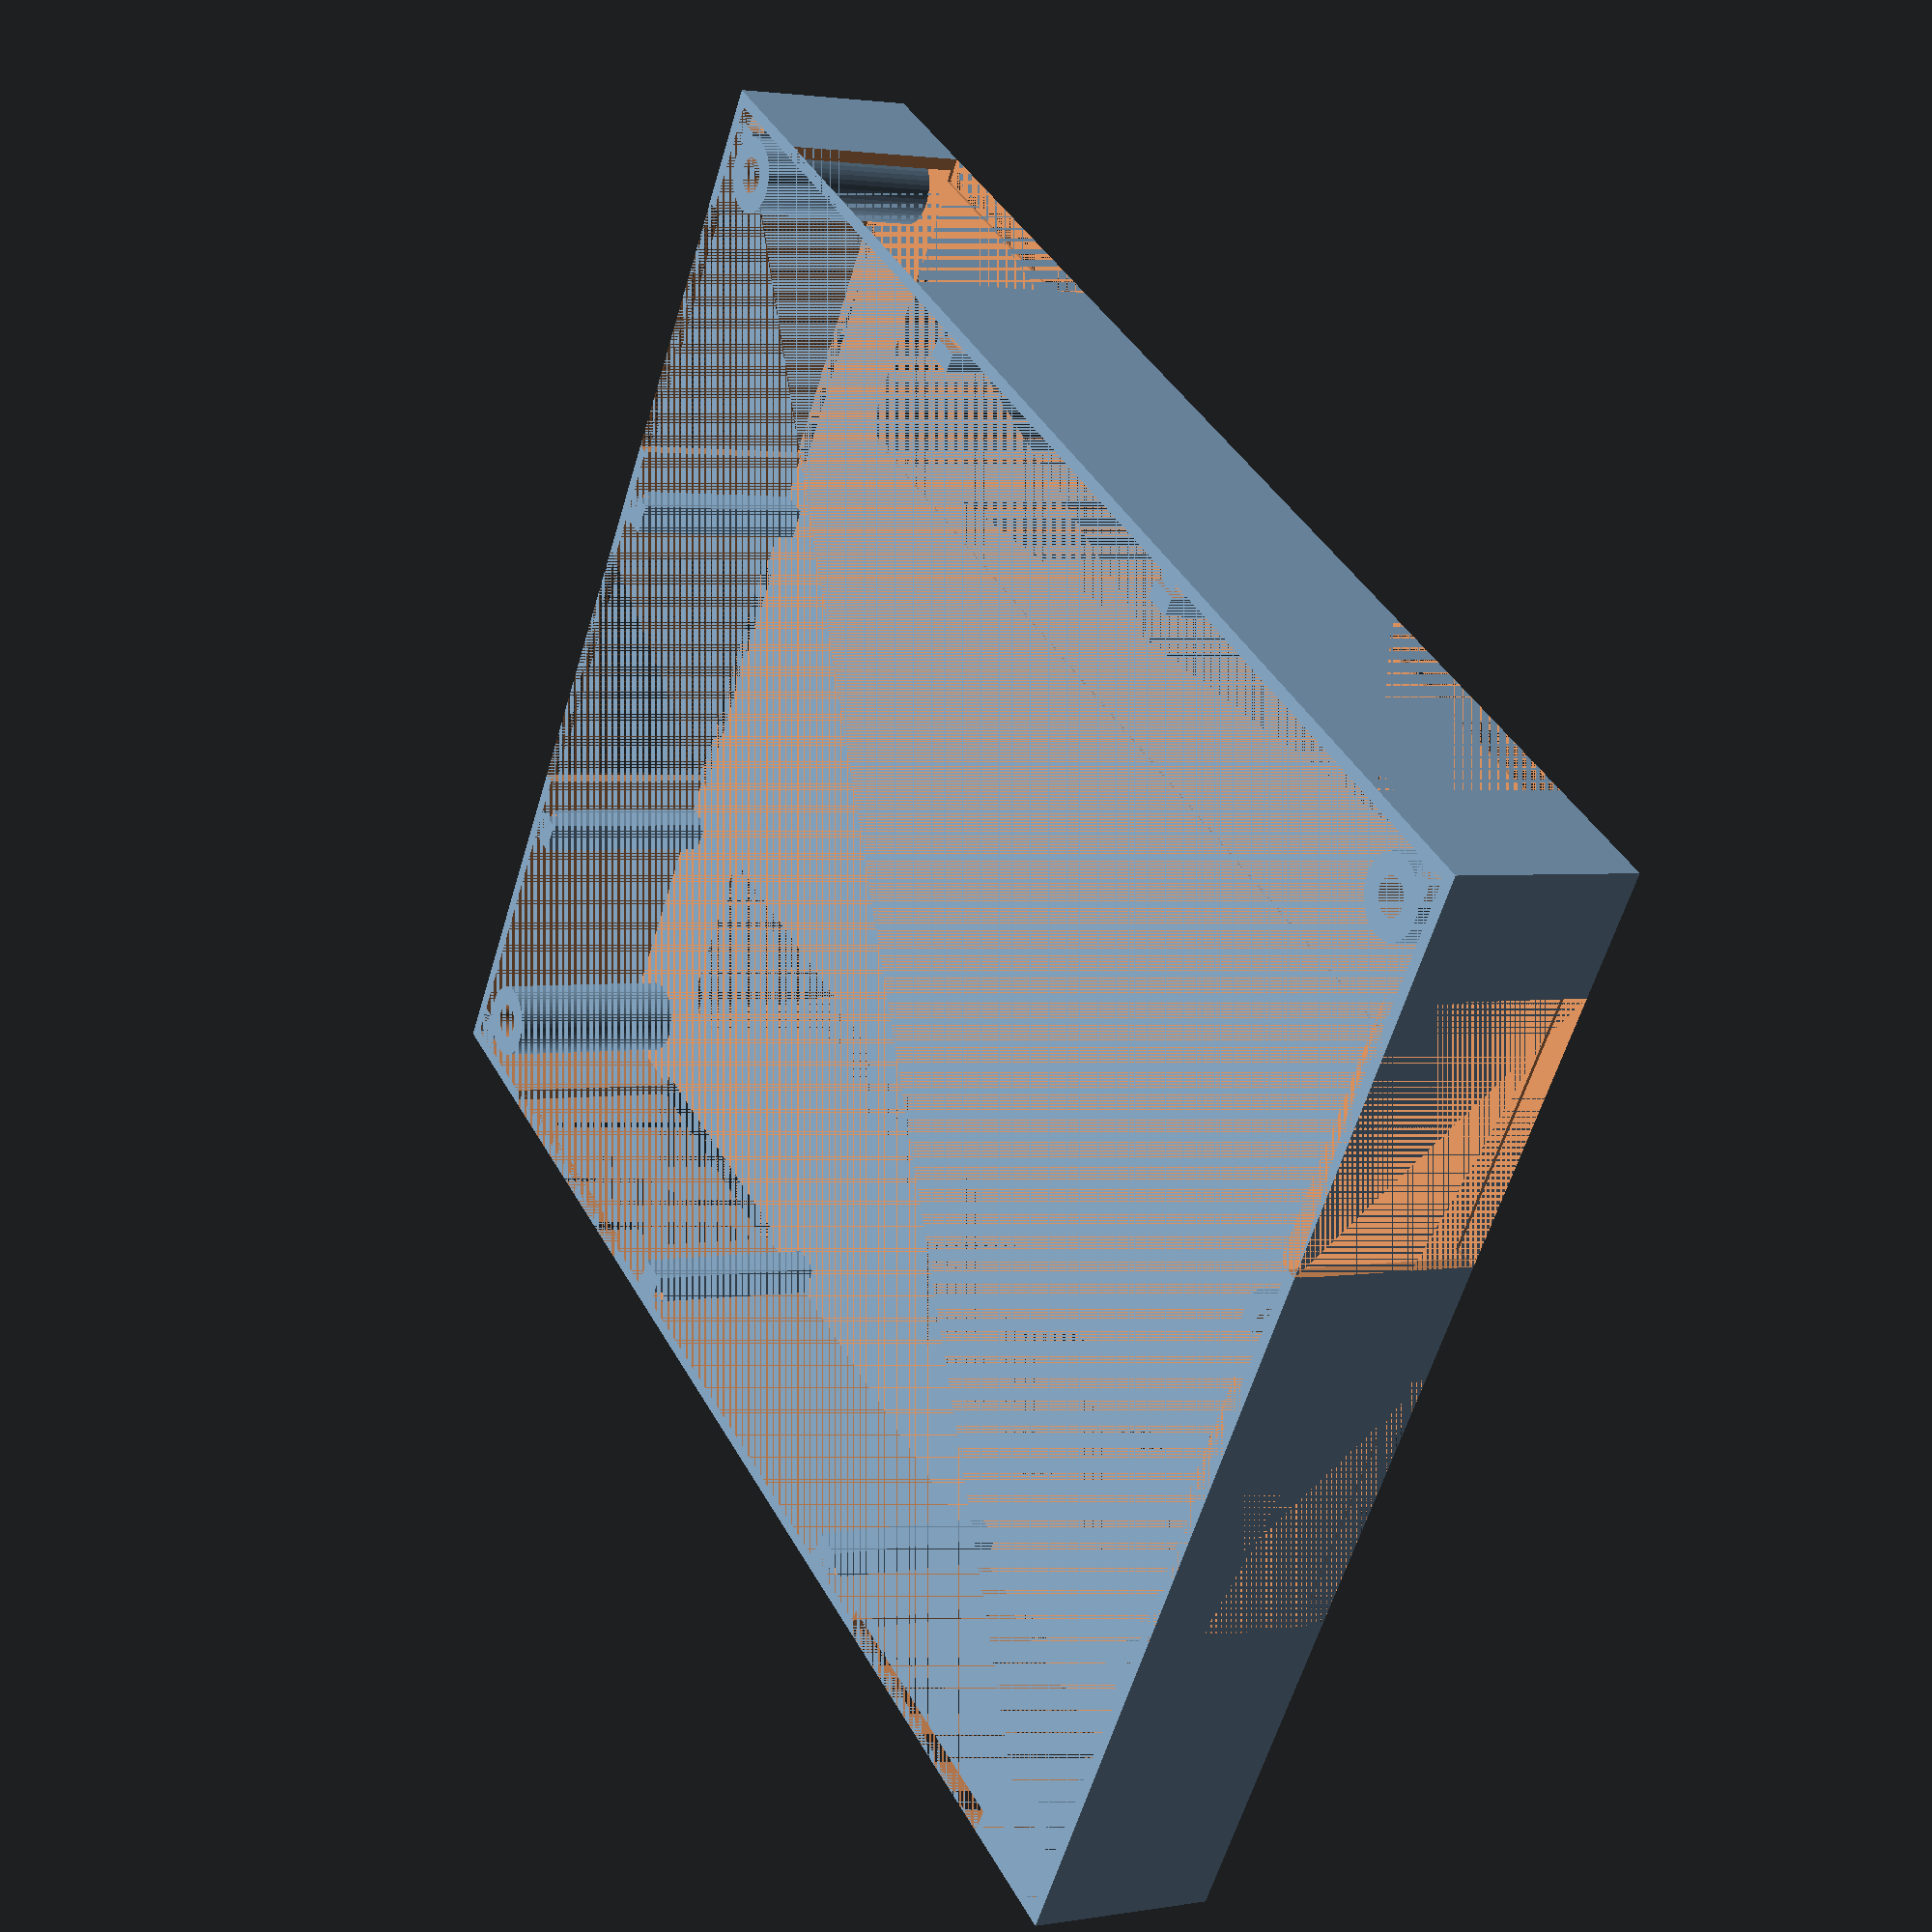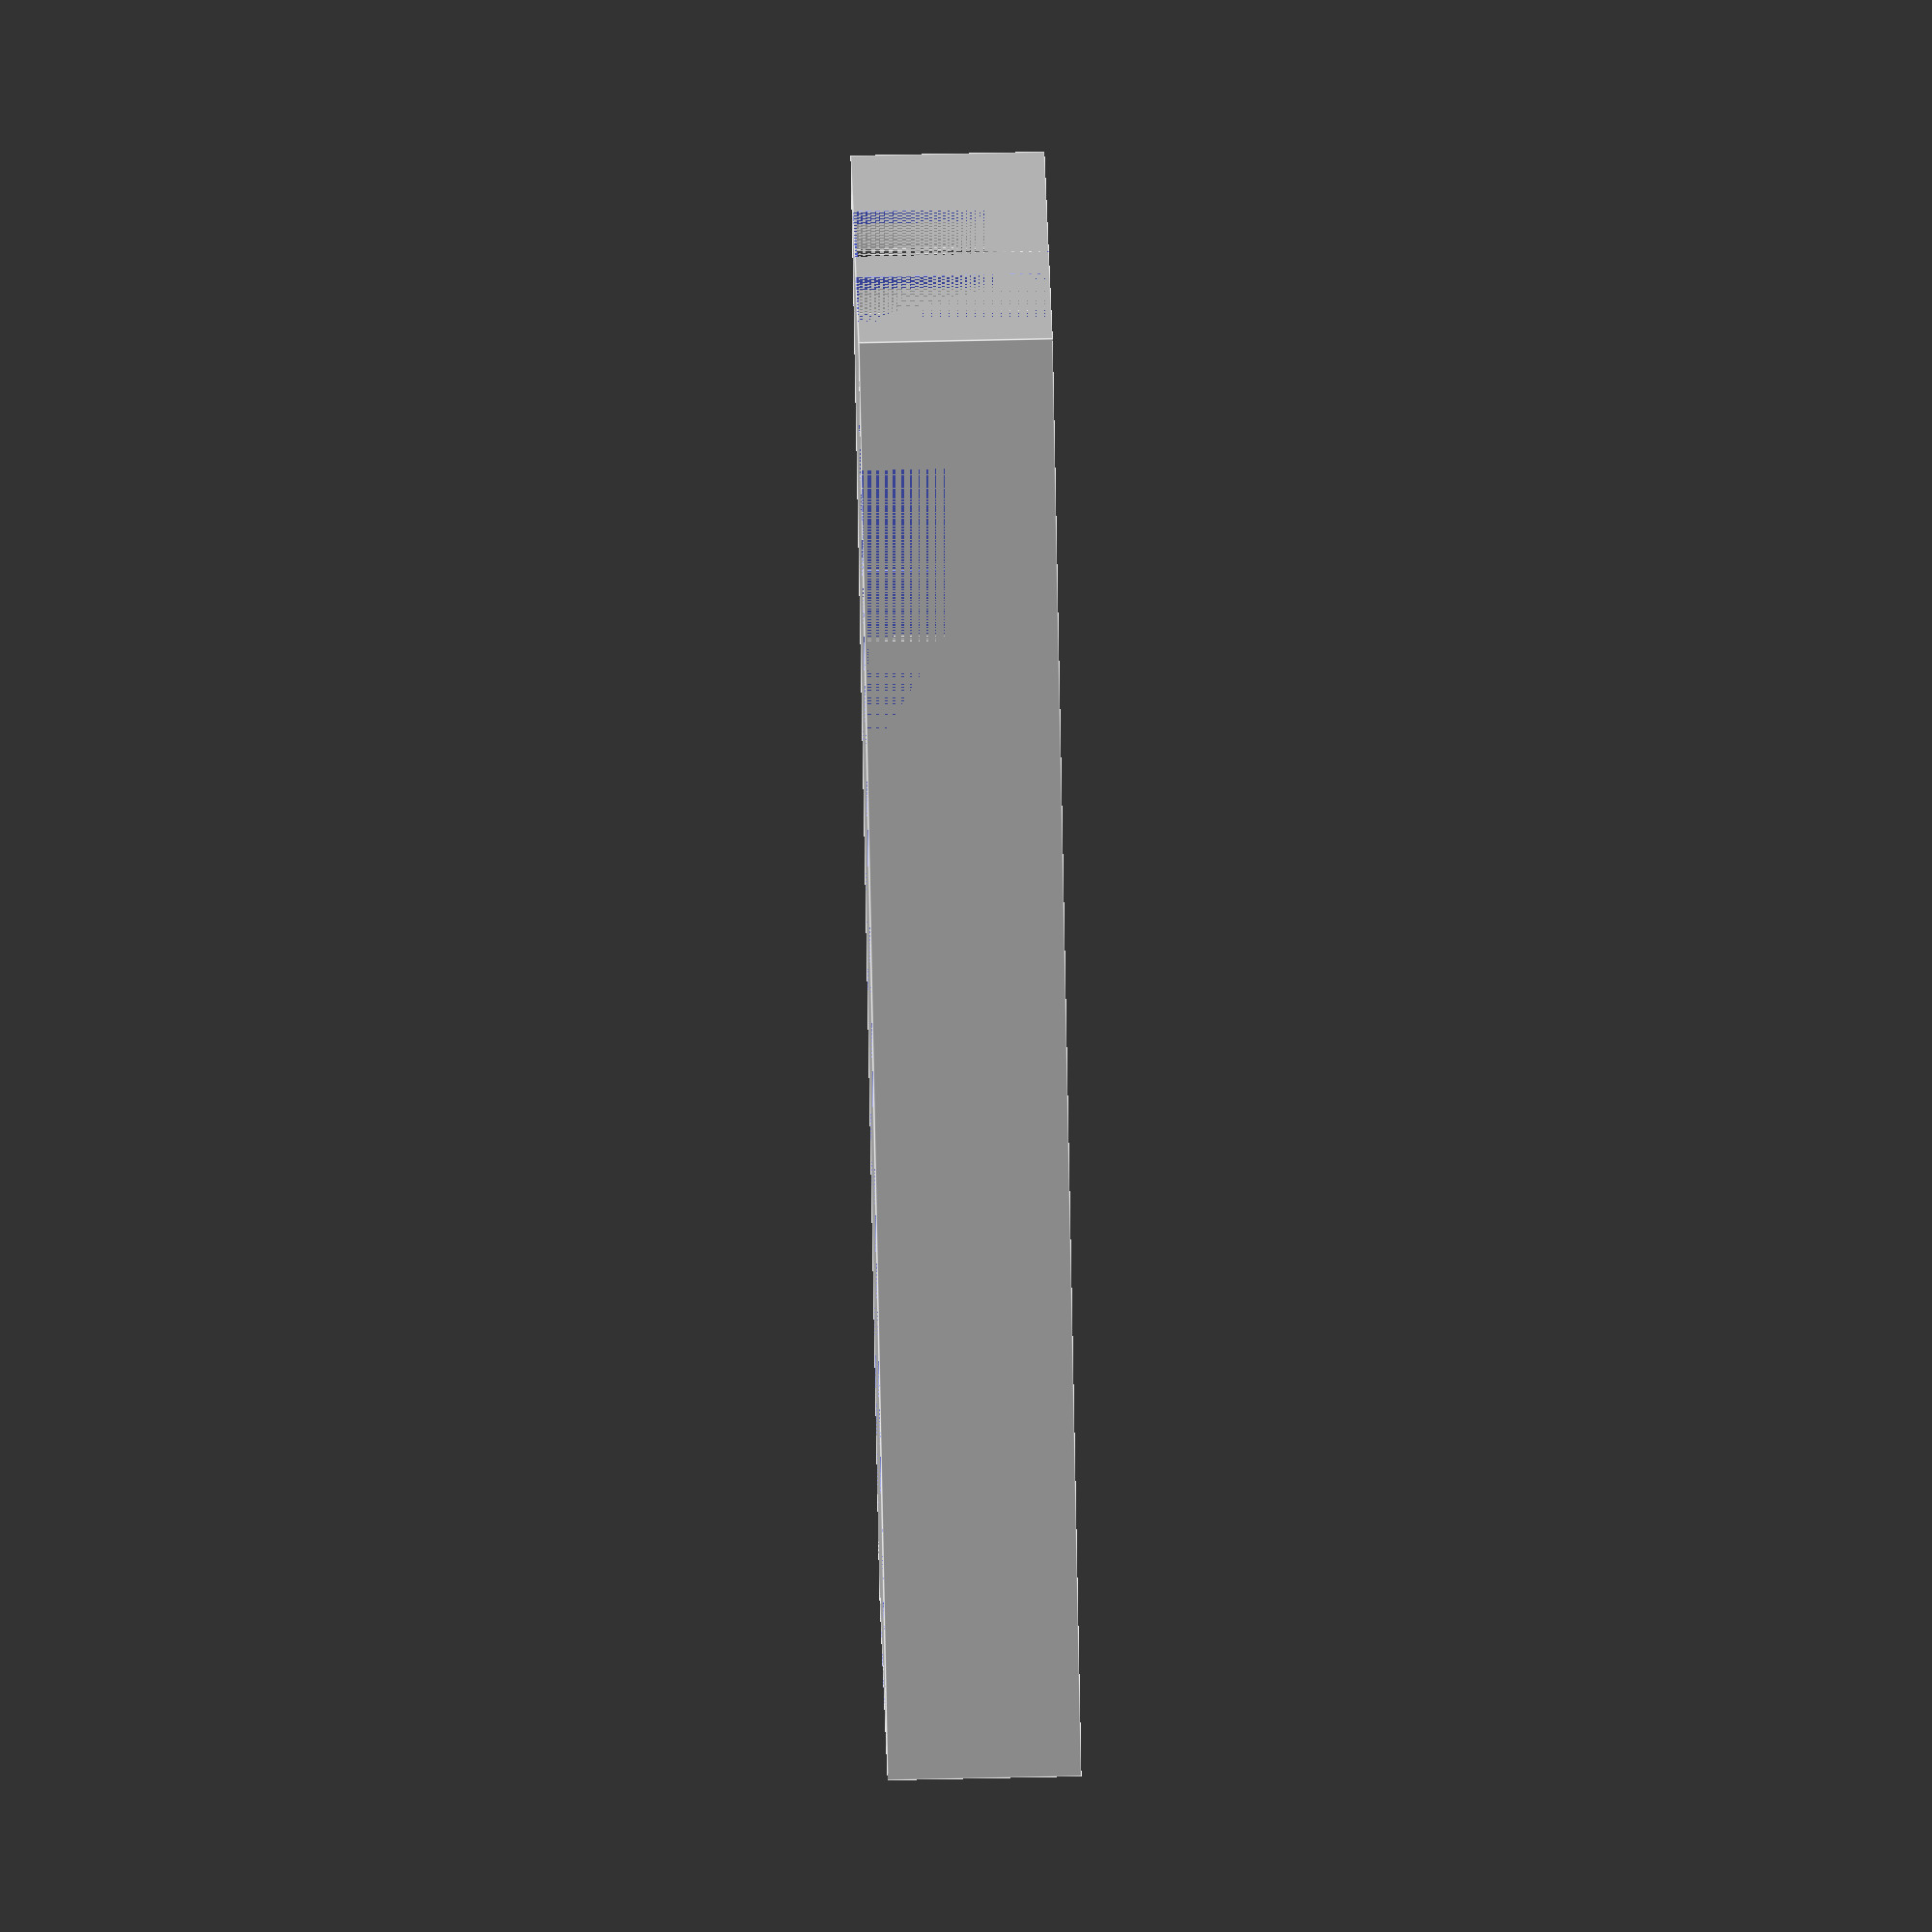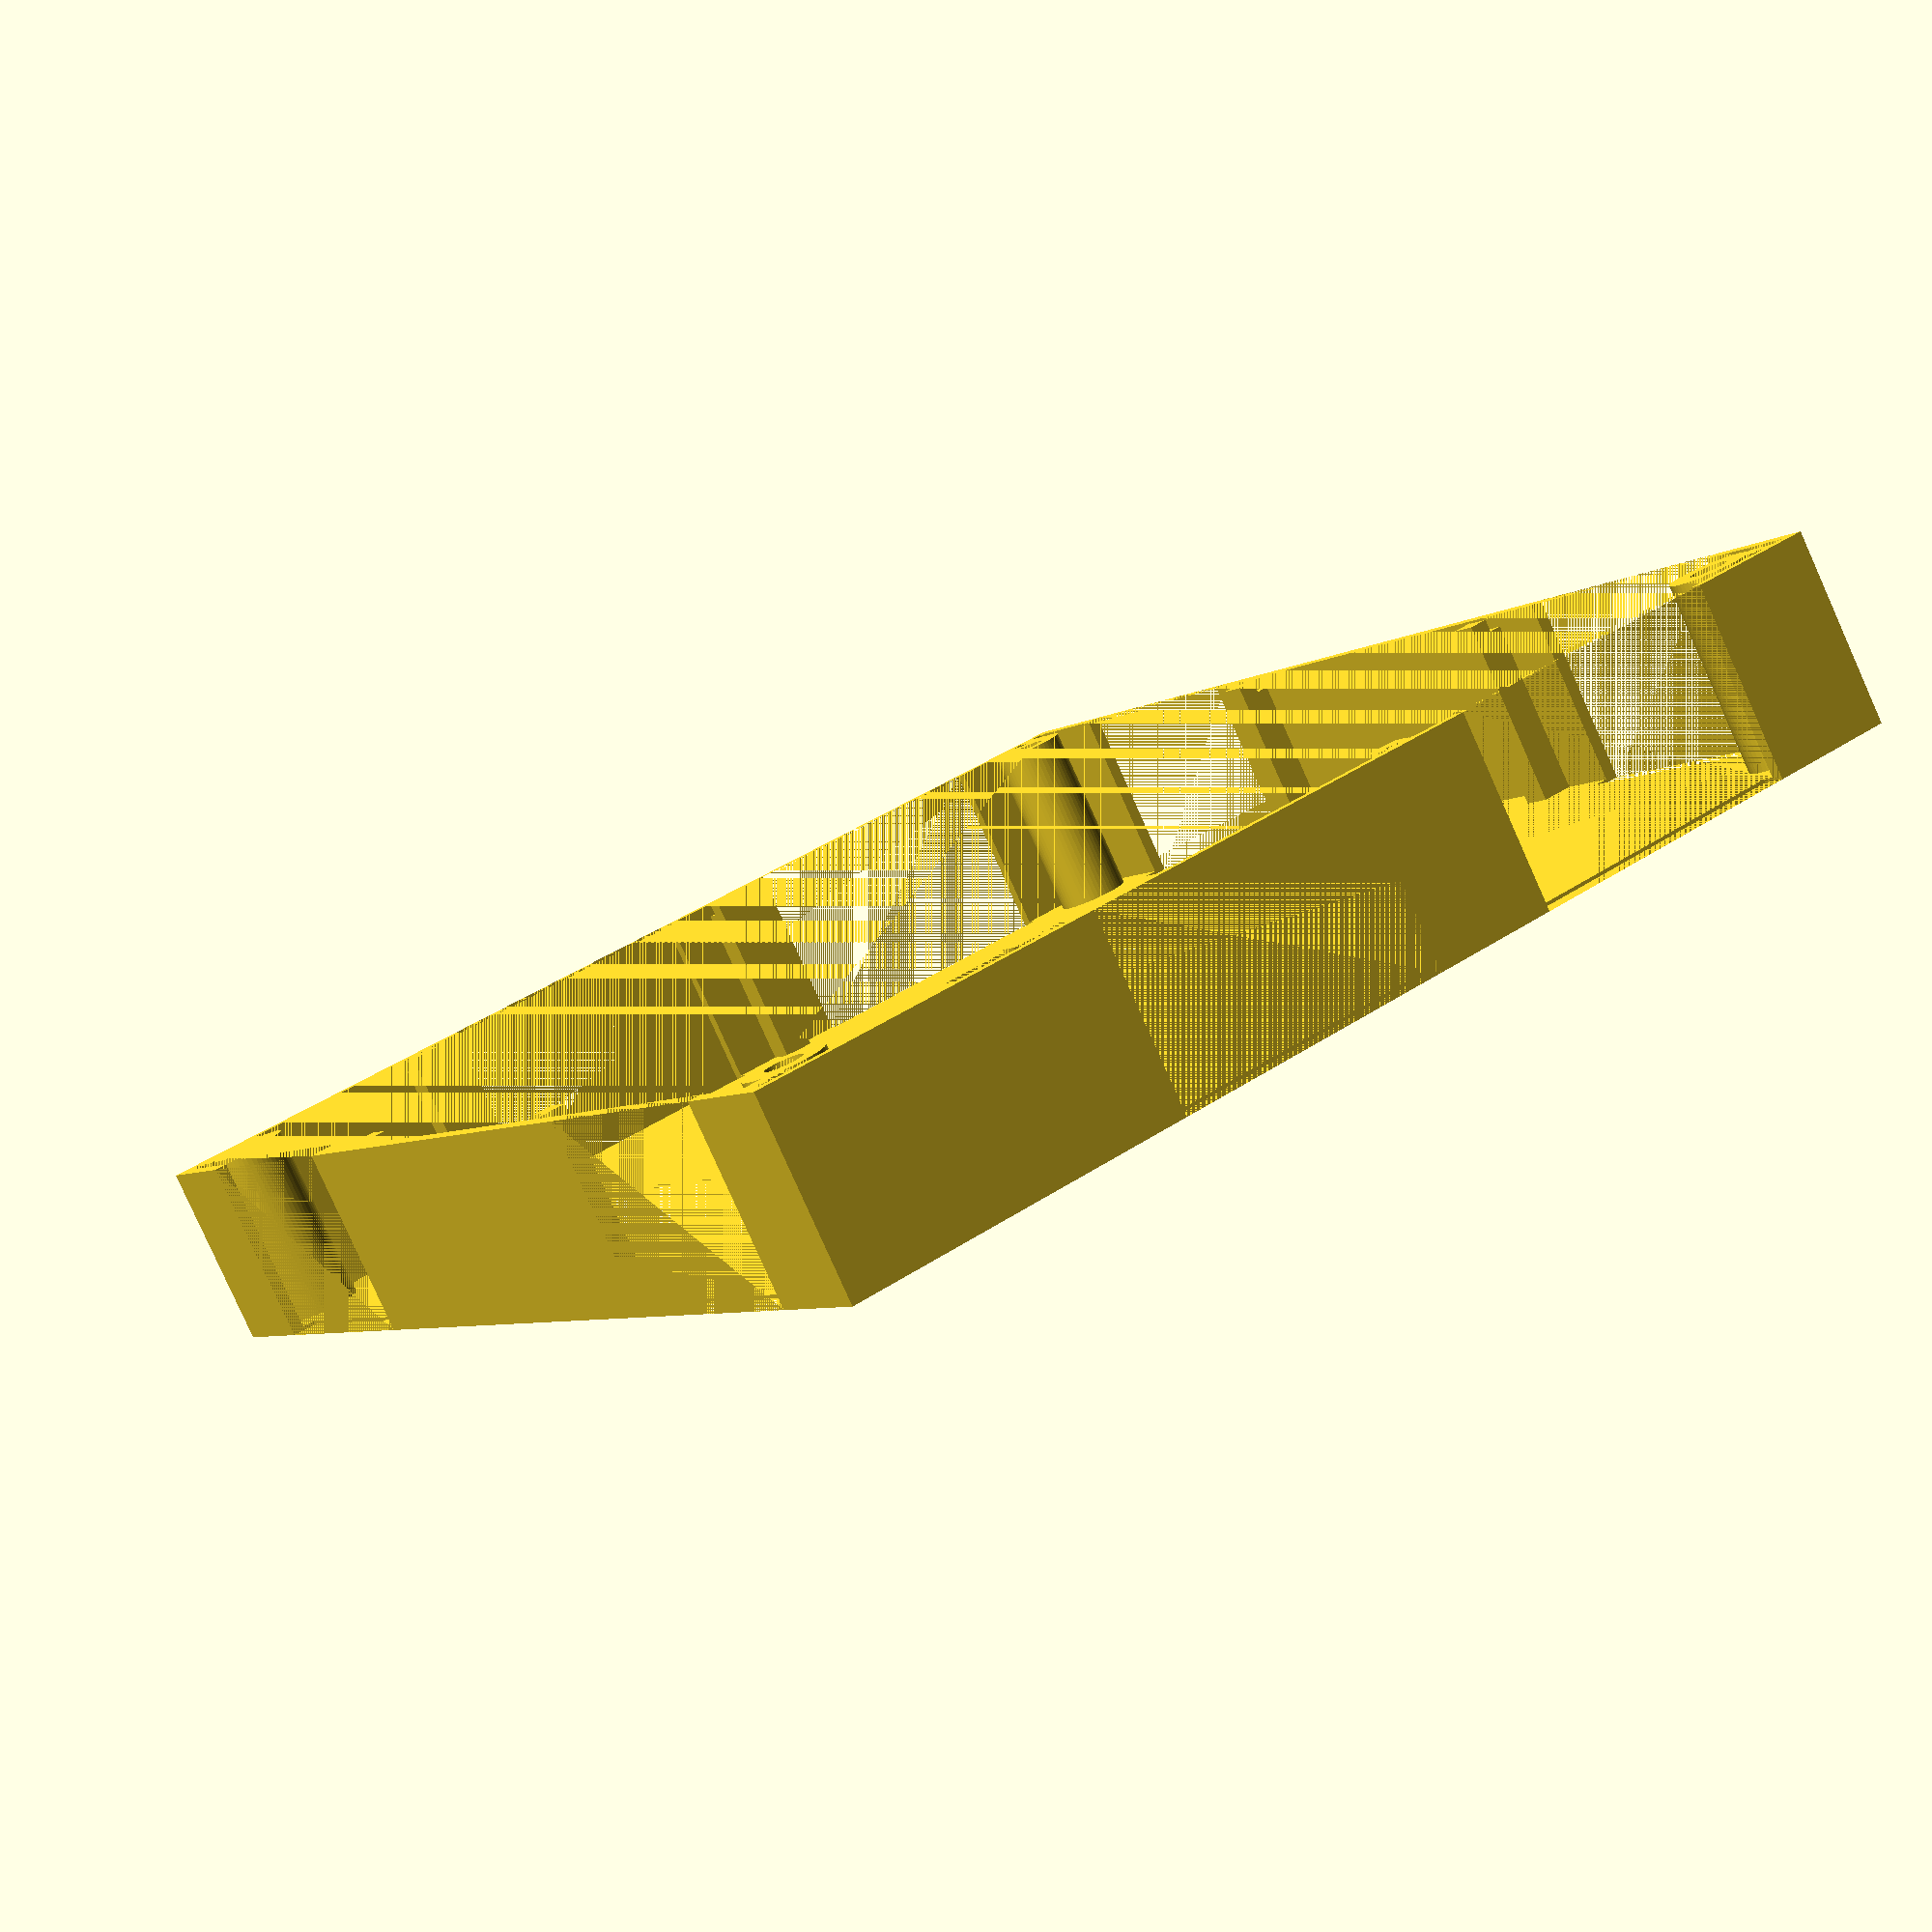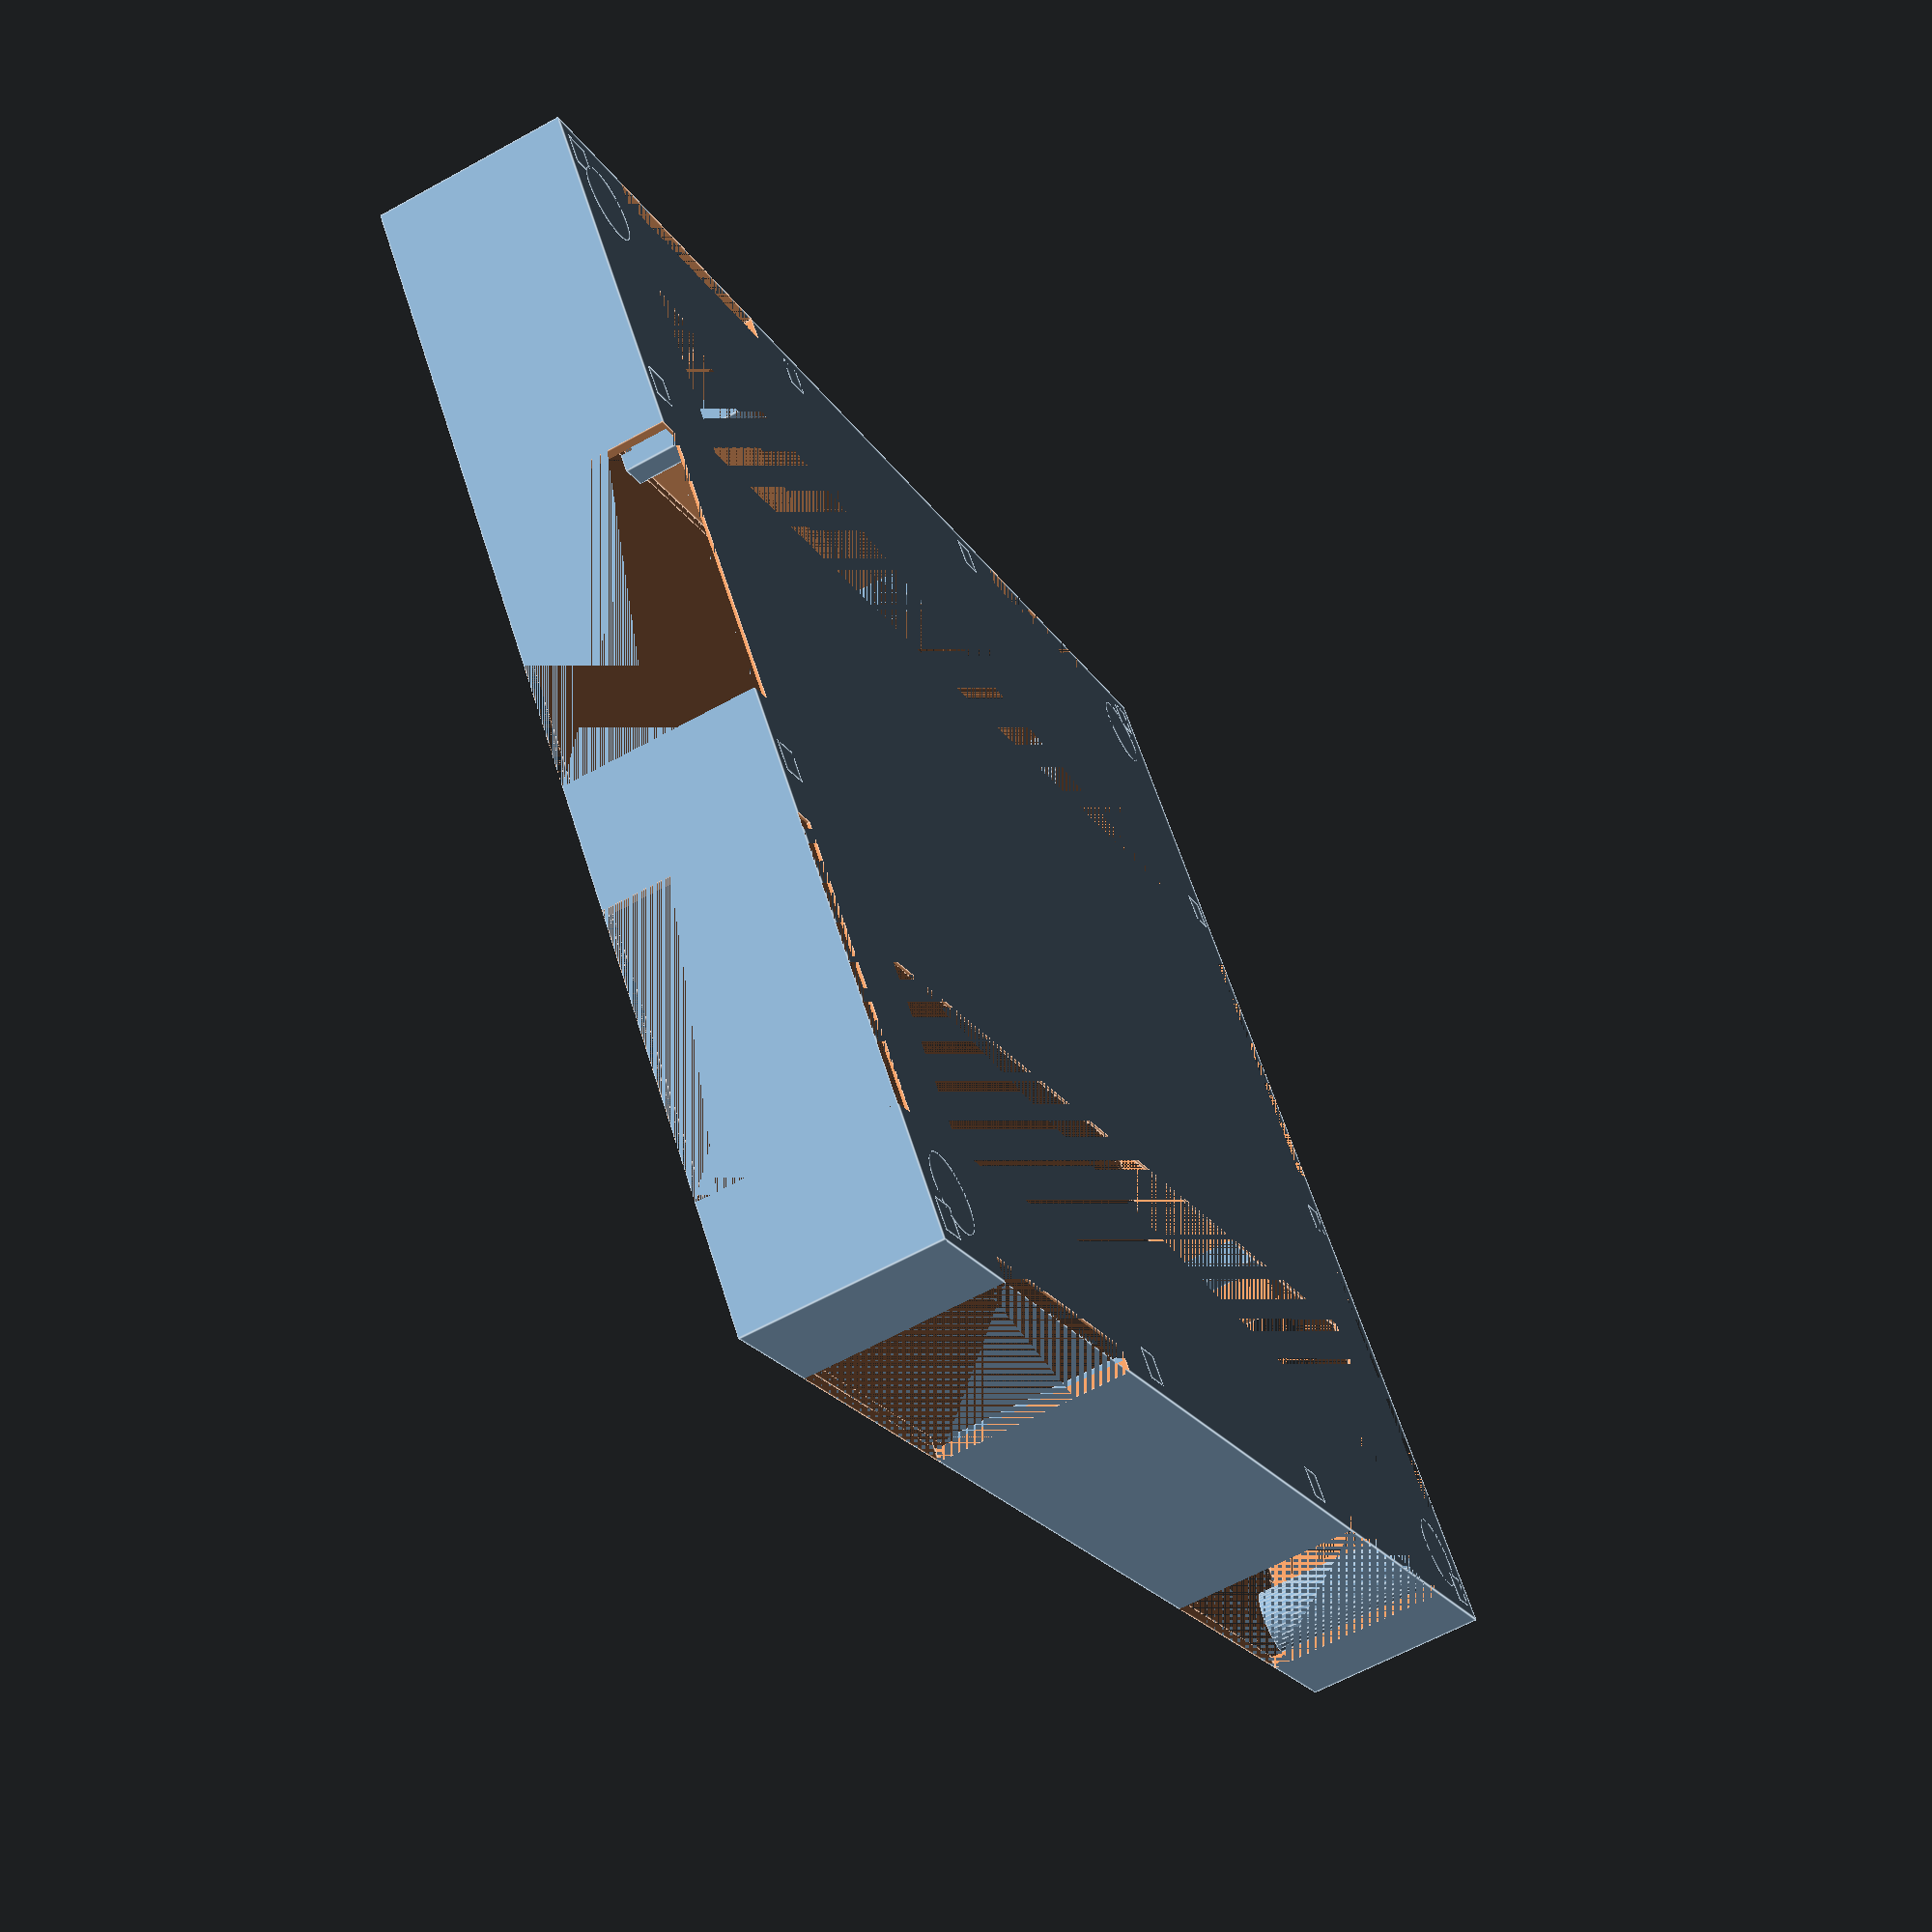
<openscad>
/**

Generic enclosure for van stuff
@idnorton

Licenced as Creative Commons Attribution Non Commercial 3.0
See https://creativecommons.org/licenses/by-nc/3.0/

Specifically you may not sell the design or products using the design.
You're welcome to use the design to build things for your own use :)

Print settings: 0.20mm SPEED
Supports: None
Infill: 20%
Perimiters: 3

**/

base_thickness = 0.5;
wall_thickness = 2;
wall_x = 225; // This needs to be an arg
wall_y = 185;
wall_z = 30;

gaps = 45;
corner = 20;
insert = 2;
support = 5;
gap_offset = 85;
rear_gap = 30;

difference() {
    // Exterior body
    cube([wall_x, wall_y, wall_z]);

    // Hollow out the main body
    translate([
      wall_thickness,
      wall_thickness,
      base_thickness
    ]) {
      cube([
        wall_x - (2 * wall_thickness),
        wall_y - (2 * wall_thickness),
        wall_z - base_thickness]);
    }

    // Remove cable route above to save on materials
    translate([20, 20, 0]) {
        cube([wall_x - 40, rear_gap, base_thickness]);
    }

    // Remove cable route below to save on materials
    translate([20, wall_y - rear_gap - 20, 0]) {
        cube([wall_x - 40, rear_gap, base_thickness]);
    }
    // Left side bottom gap
    translate([0, corner, 0]) vgap();

    // Left side top gap
    translate([0, gap_offset, 0]) vgap();

    // Right side bottom gap
    translate([wall_x - insert - wall_thickness, corner, 0]) vgap();

    // Right side top gap
    translate([wall_x - insert - wall_thickness, gap_offset, 0]) vgap();

    // Top side left gap
    translate([corner, wall_y - insert - wall_thickness, 0]) hgap();

    // Top side right gap
    translate([
        wall_x - gaps - corner,
        wall_y - insert - wall_thickness,
        0
    ]) {
        hgap();
    }

    // Bottom side left gap
    translate([corner, 0, 0]) hgap();

    // Bottom side right gap
    translate([wall_x - gaps - corner, 0, 0]) hgap();
}

difference() {
    union() {
        // Supports
        // Left edge
        support(wall_thickness, wall_thickness);
        support(wall_thickness, 72.5);
        support(wall_thickness, gap_offset * 1.6);
        support(wall_thickness, wall_y - wall_thickness - support);
        
        // Middle
        support((wall_x/3), wall_thickness);
        support((wall_x/3), wall_y - wall_thickness - support);
        support(((wall_x/3)*2) - support, wall_thickness);
        support(((wall_x/3)*2) - support, wall_y - wall_thickness - support);
        
        // Right edge
        support(wall_x - wall_thickness - support, wall_thickness);
        support(wall_x - wall_thickness - support, 72.5);
        support(wall_x - wall_thickness - support, gap_offset * 1.6);
        support(wall_x - wall_thickness - support, wall_y - wall_thickness - support);
        
        lid_inset = 10;
        
        // Column and hole for cover screws
        lid_fixing(d = 12, x = lid_inset, y = lid_inset);
        lid_fixing(d = 12, x = lid_inset, y = wall_y - lid_inset);
        lid_fixing(d = 12, x = wall_x - lid_inset, y = wall_y - lid_inset);
        lid_fixing(d = 12, x = wall_x - lid_inset, y = lid_inset);
        
        // Mounting bosses for wall fixing
    }

    // Box lid lip left
    translate([wall_thickness, wall_thickness, wall_z - wall_thickness]) {
        cube([wall_thickness, wall_y - (wall_thickness*2), wall_thickness]);
    }
    
    // Box lid lip right
    translate([wall_x-(2*wall_thickness), wall_thickness, wall_z - wall_thickness]) {
        cube([wall_thickness, wall_y - (wall_thickness*2), wall_thickness]);
    }
    
    // Box lid lip top
    translate([wall_thickness, wall_y - (2*wall_thickness), wall_z - wall_thickness]) {
        cube([wall_x - (2*wall_thickness), wall_y - (wall_thickness*2), wall_thickness]);
    }
    
    // Box lid lip bottom
    translate([wall_thickness, wall_thickness, wall_z - wall_thickness]) {
        cube([wall_x - (2*wall_thickness), wall_thickness, wall_thickness]);
    }
}

module support(x, y) {
    translate([x, y, 0]) cube([support, support, wall_z]);
}

module hgap() {
    cube([gaps, insert + wall_thickness, wall_z]);
}

module vgap() {
    cube([insert + wall_thickness, gaps, wall_z]);
}

module lid_fixing(d, x, y) {
    difference() {
        translate([x, y, 0]) cylinder(h = wall_z, d = d, $fn = 50);
        translate([x, y, wall_z - 6]) cylinder(h = 10, d = 5.6, $fn = 50);
    }
}
</openscad>
<views>
elev=177.8 azim=32.9 roll=121.3 proj=p view=wireframe
elev=280.2 azim=160.8 roll=268.8 proj=o view=edges
elev=261.9 azim=59.4 roll=155.9 proj=p view=wireframe
elev=242.5 azim=217.8 roll=60.7 proj=p view=edges
</views>
